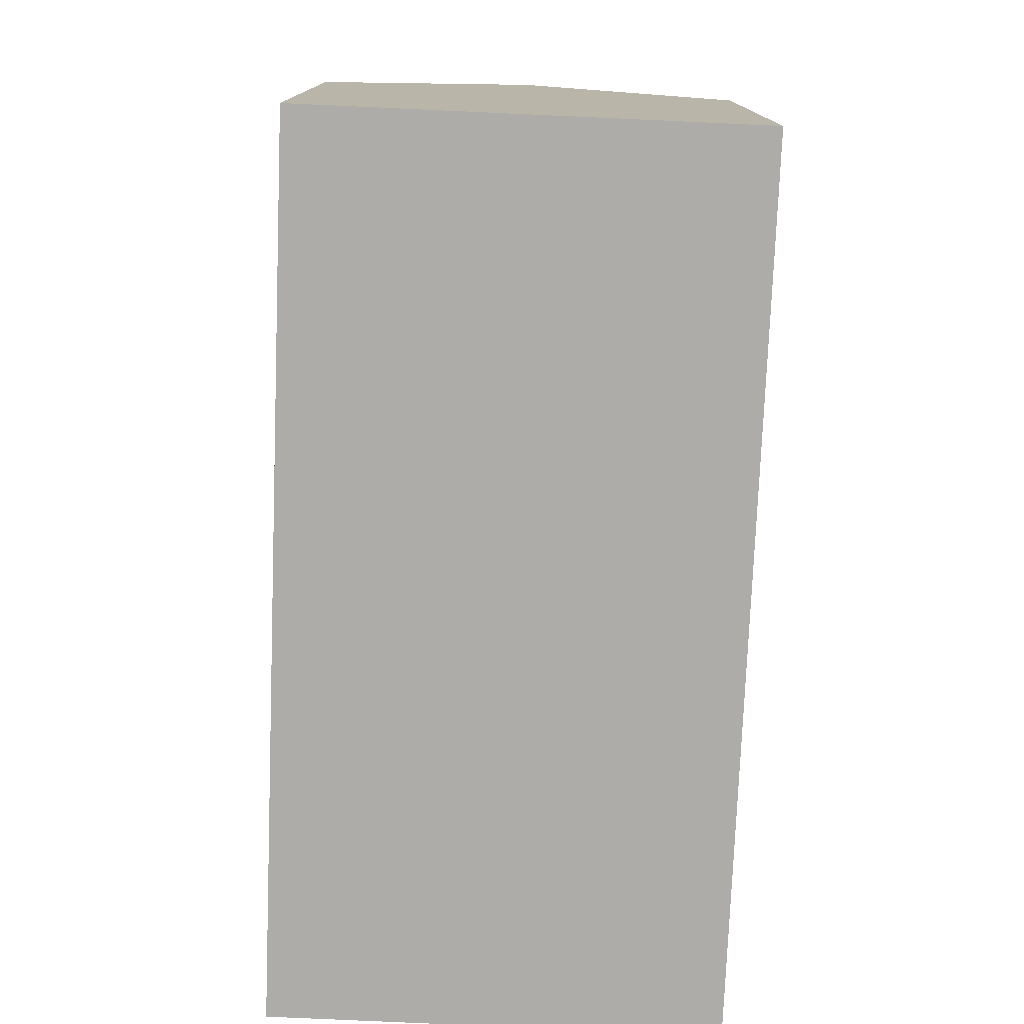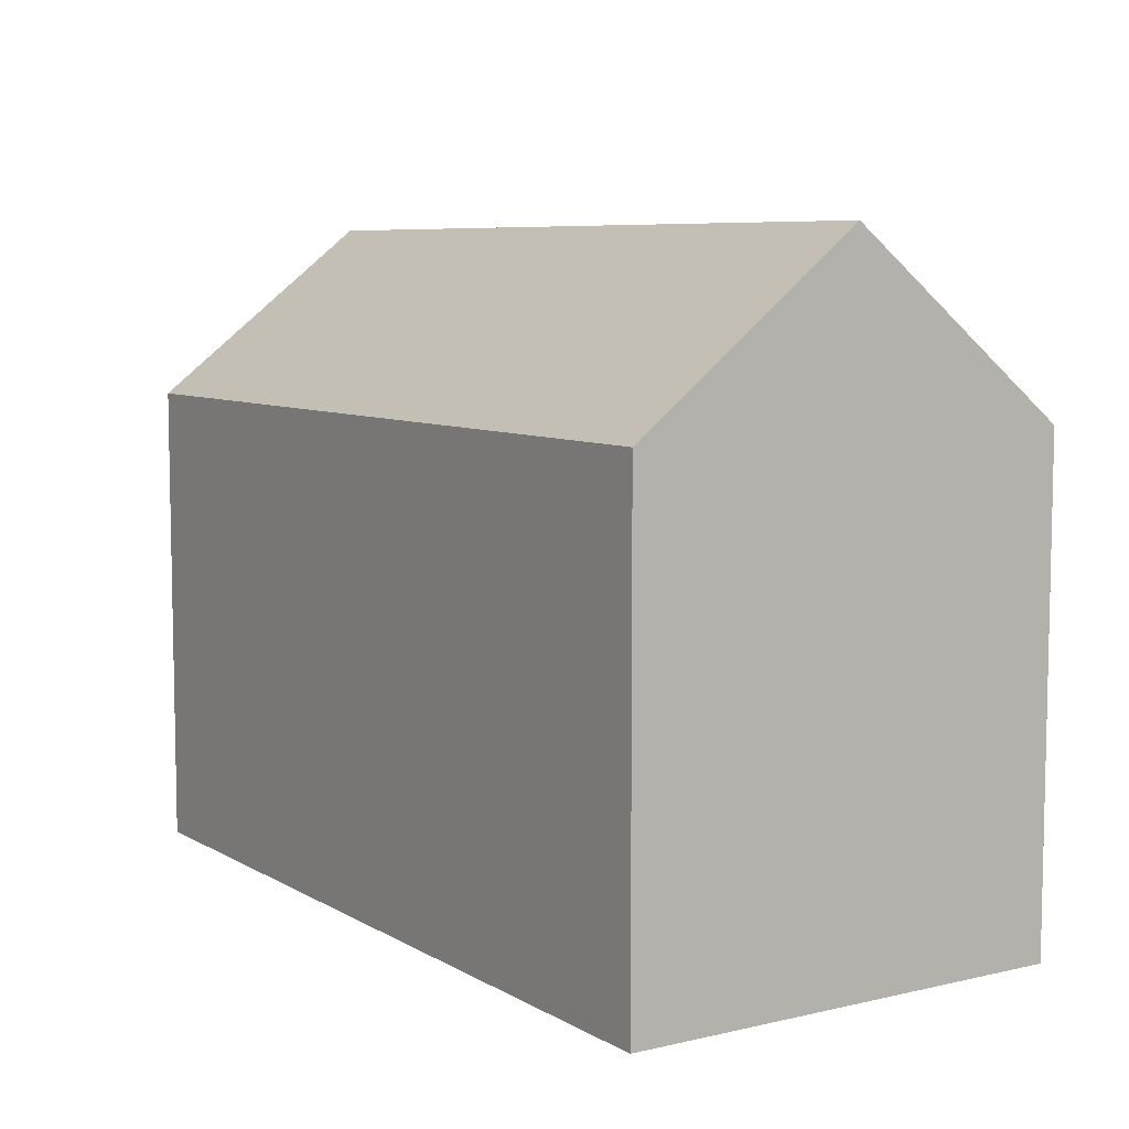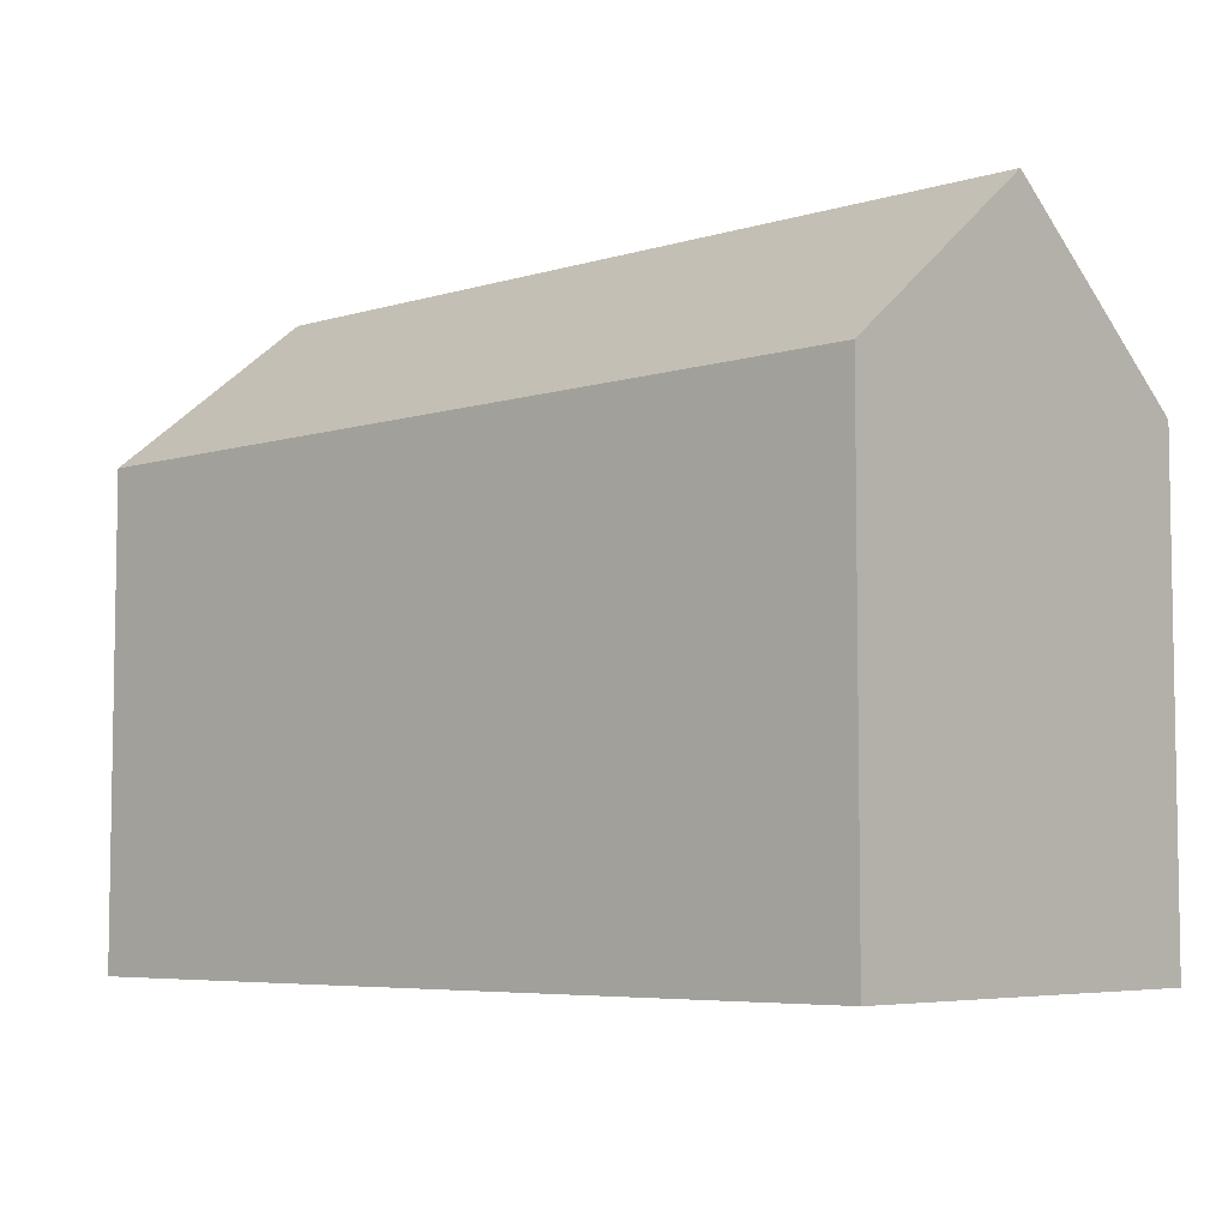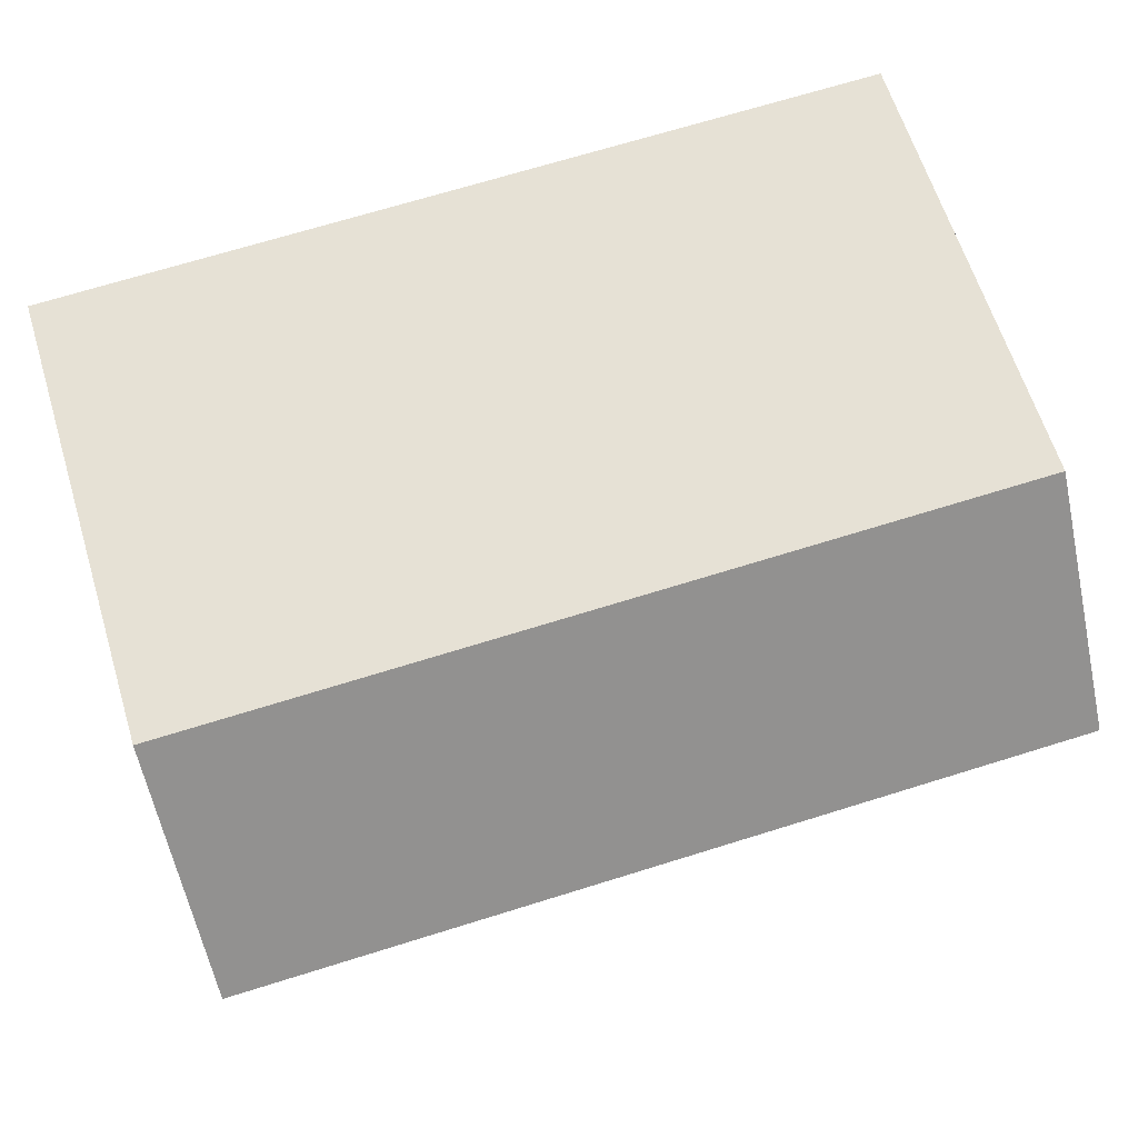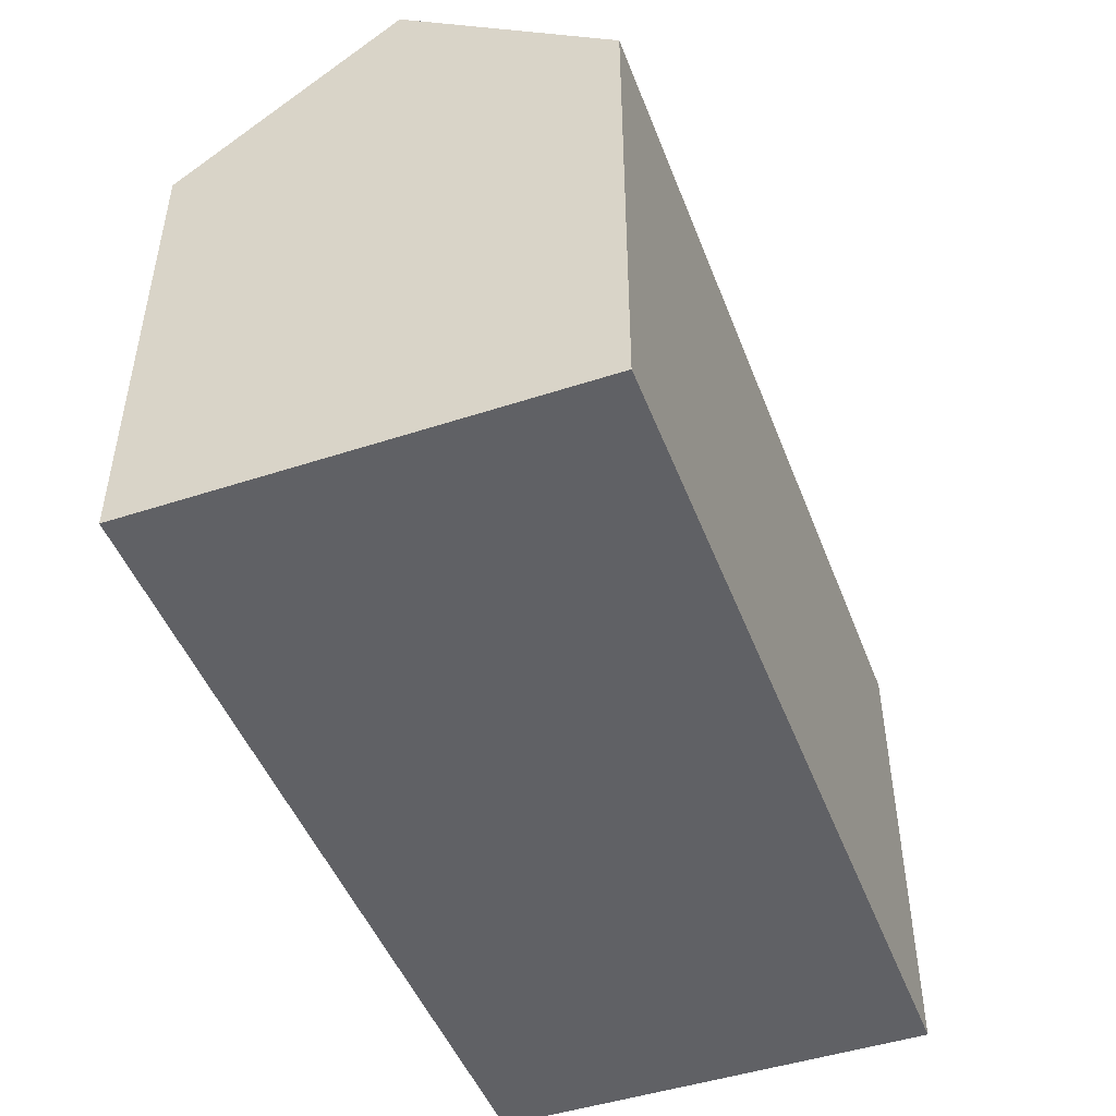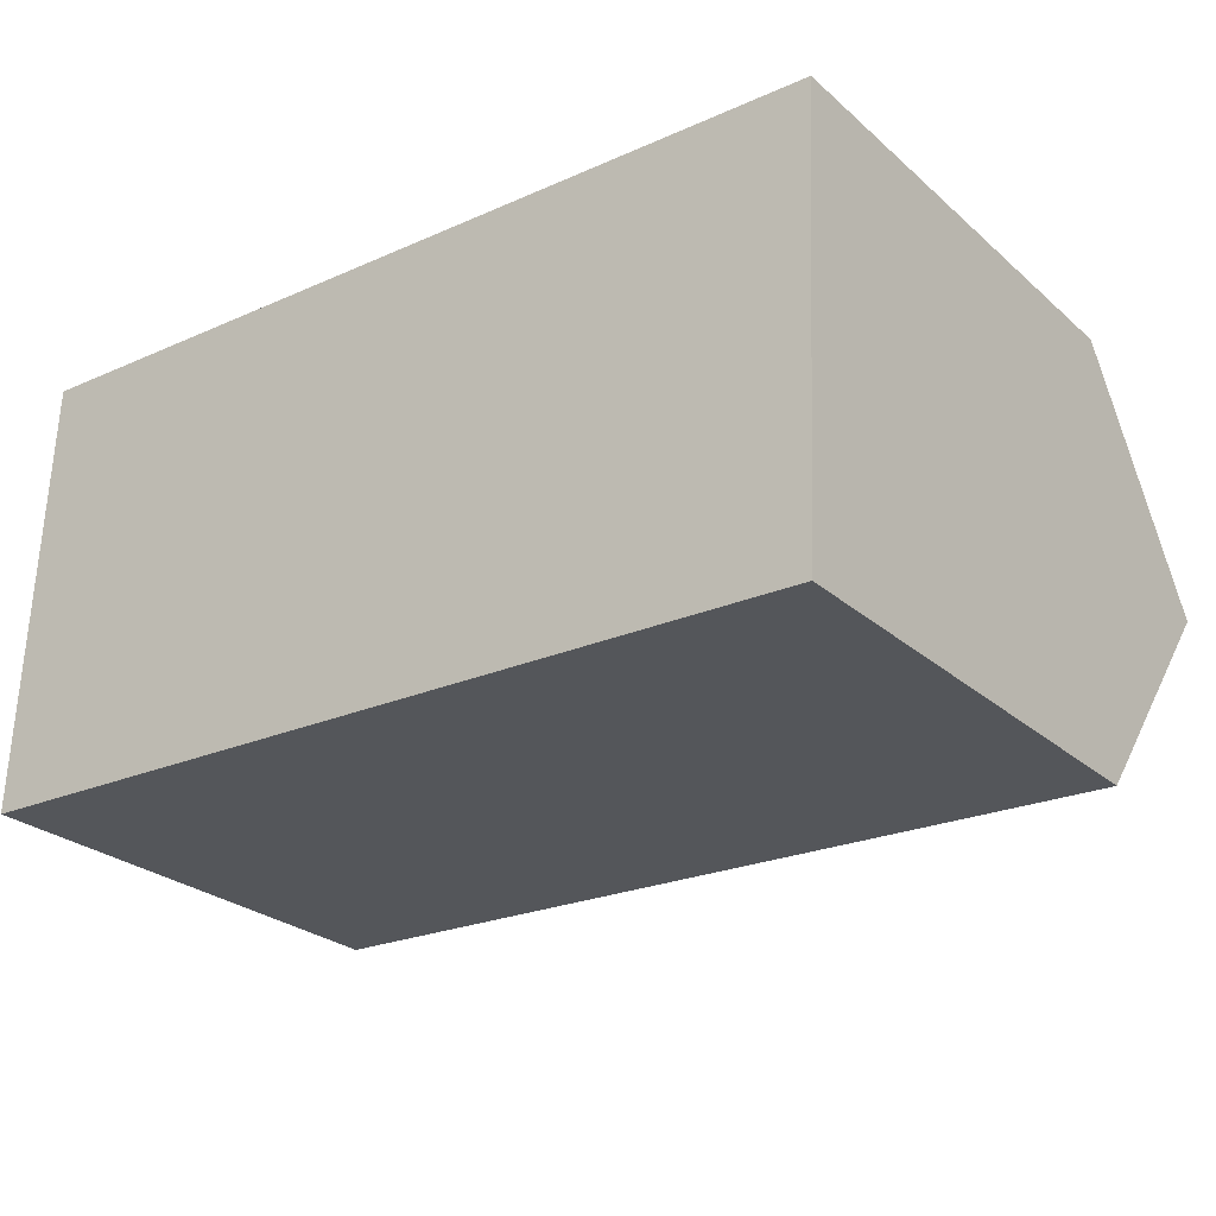
<metadata>
{"format":"obj","ext":"obj","renderer":"f3d","projection":"perspective","resolution":1024,"background":"white","views":[{"elev":-76.6,"azim":89.8,"up":"+Y"},{"elev":7.3,"azim":-120.8,"up":"+Y"},{"elev":-5.9,"azim":44.5,"up":"+Y"},{"elev":63.1,"azim":162.9,"up":"+Z"},{"elev":-47.7,"azim":112.6,"up":"+Y"},{"elev":-26.6,"azim":37.0,"up":"+Z"}]}
</metadata>
<code>
v  0.448 11.35 10.51
v  20.95 15.46 4.501
v  0.224 15.46 5.253
v  21.17 11.35 9.75
v  20.76 11.87 -0.091
v  0.029 11.88 0.676
v  20.73 11.35 -0.752
v  0 11.35 6.949e-16
v  20.73 4.605e-17 -0.752
v  20.76 5.572e-18 -0.091
v  20.95 -2.756e-16 4.501
v  21.17 -5.97e-16 9.75
v  0 0 0
v  0.029 -4.139e-17 0.676
v  0.448 -6.435e-16 10.51
v  0.224 -3.217e-16 5.253
g defaultobject
f 1 2 3
f 2 1 4
f 5 3 2
f 3 5 6
f 6 5 7
f 6 7 8
f 5 9 7
f 9 5 2
f 9 2 4
f 9 4 10
f 10 4 11
f 11 4 12
f 9 8 7
f 8 9 13
f 6 1 3
f 1 6 8
f 1 8 13
f 1 13 14
f 1 14 15
f 15 14 16
f 1 12 4
f 12 1 15
f 10 13 9
f 13 10 11
f 13 11 12
f 13 12 14
f 14 12 15
f 14 15 16

</code>
